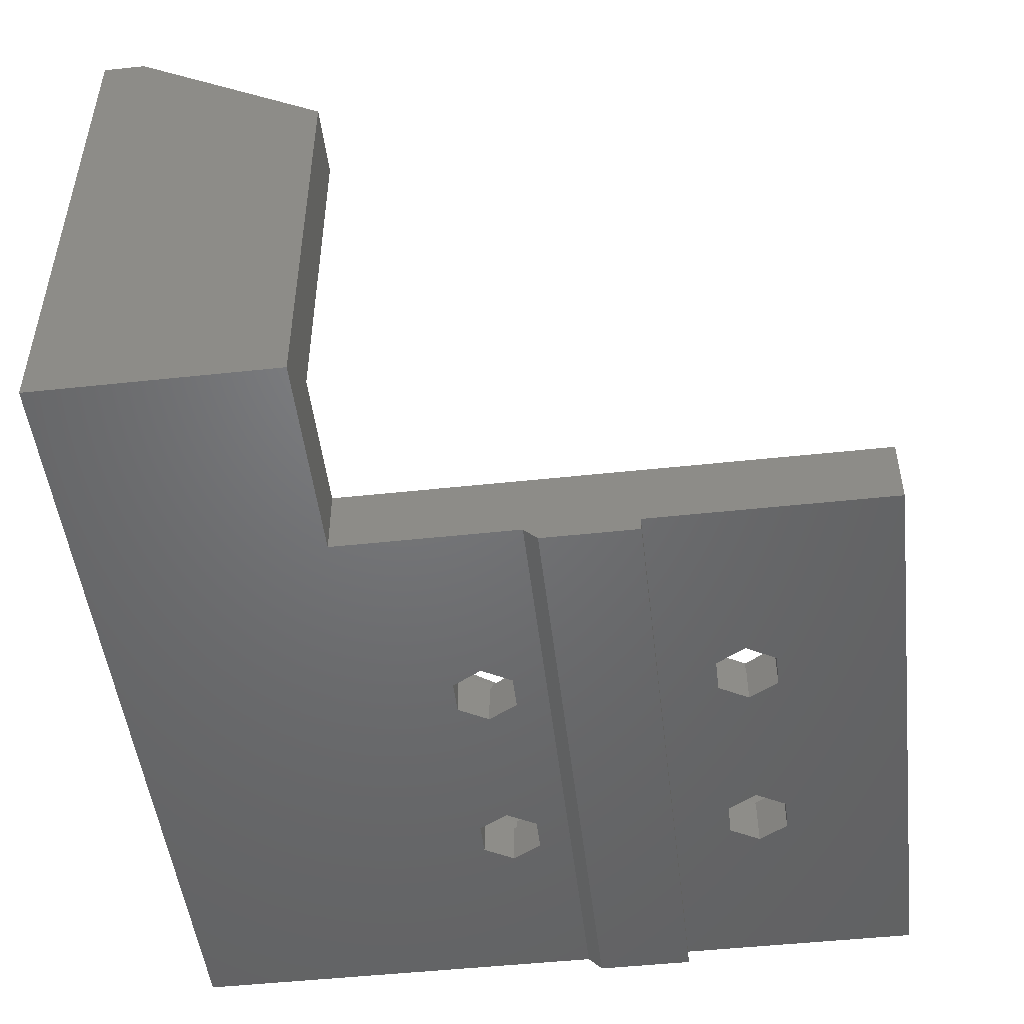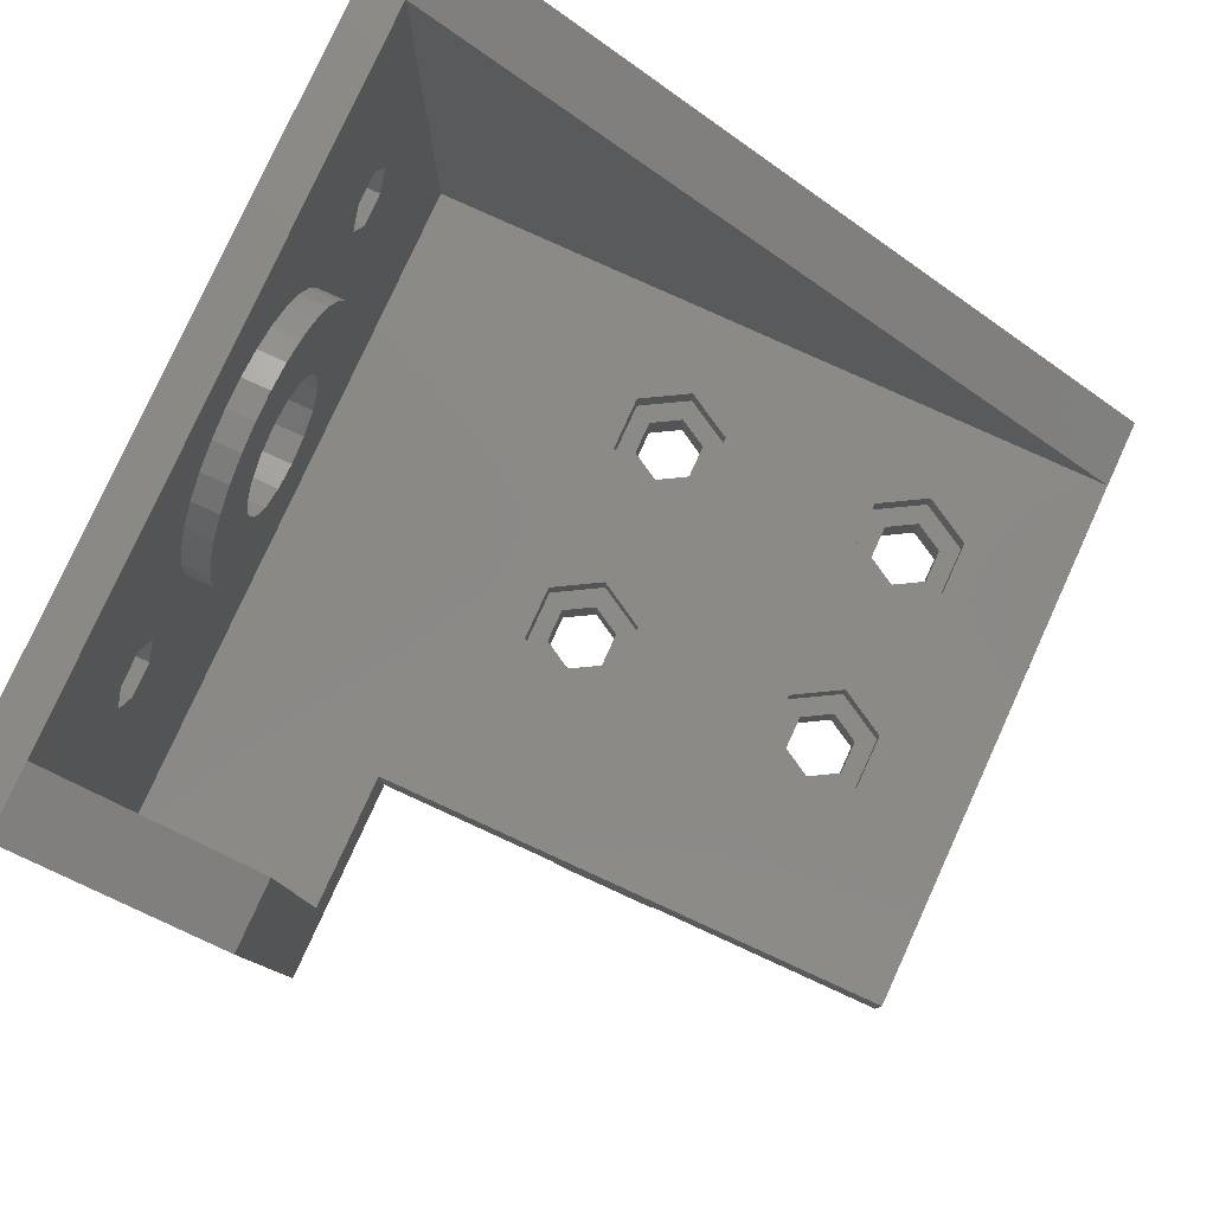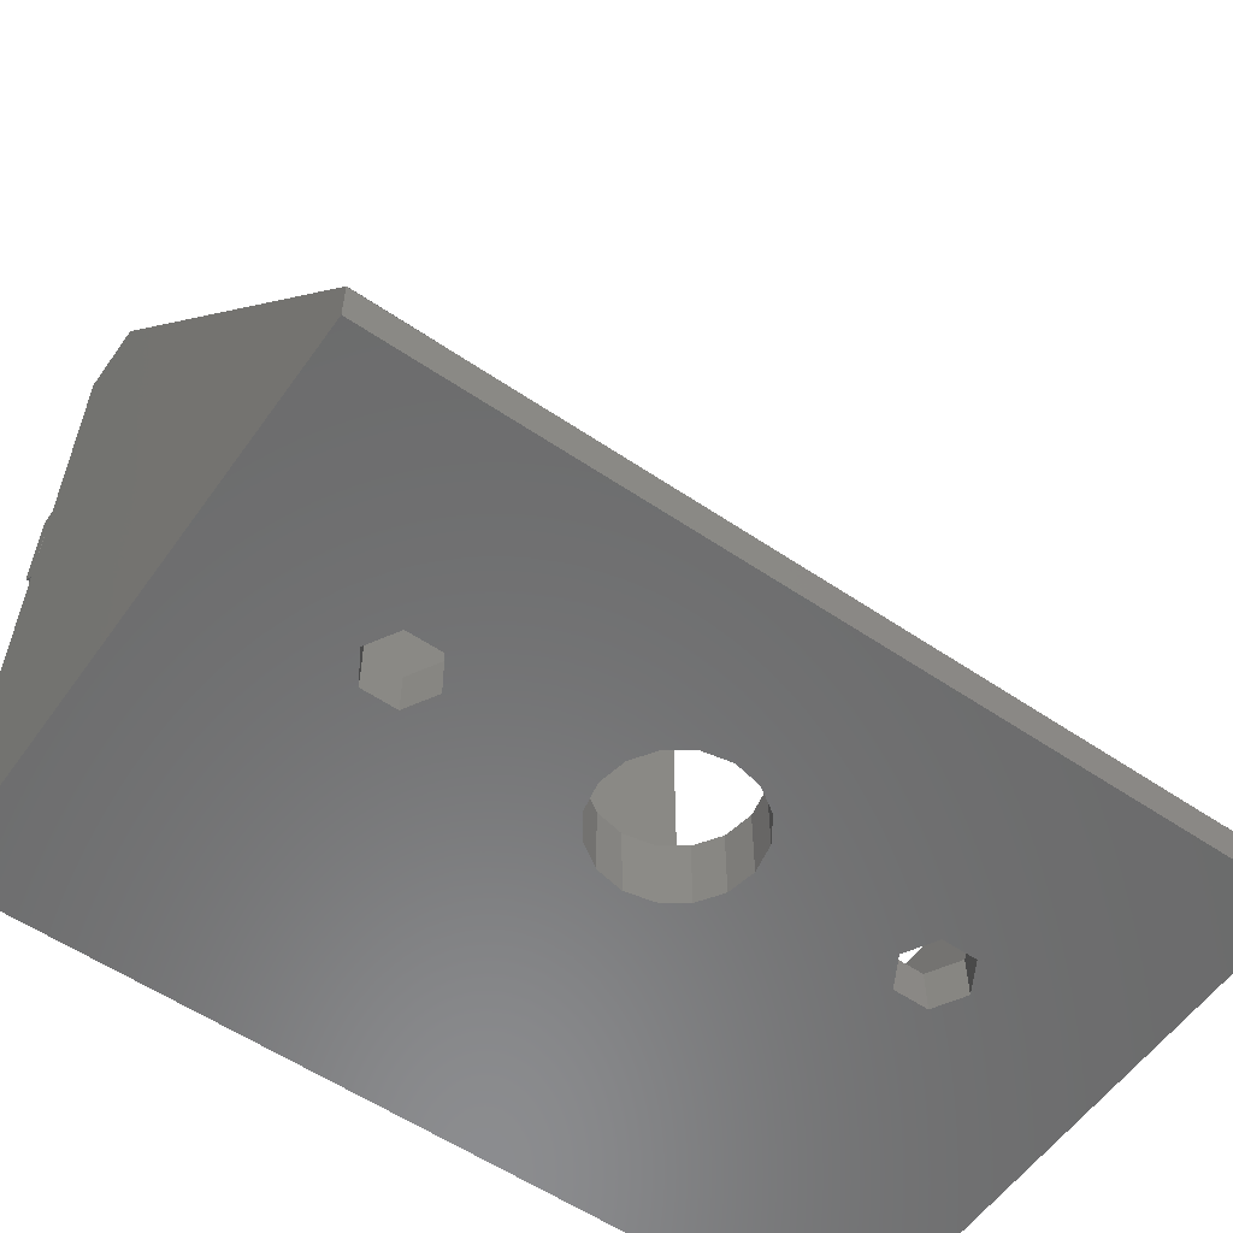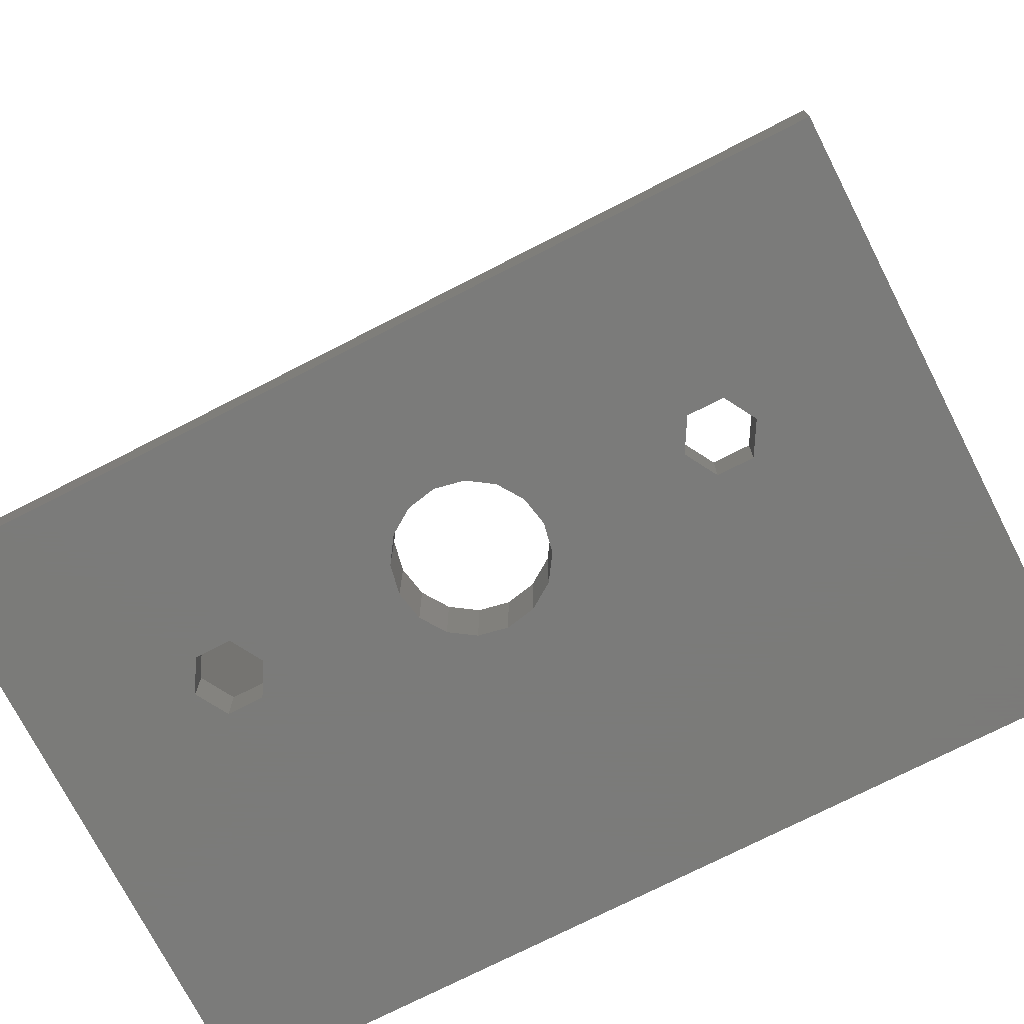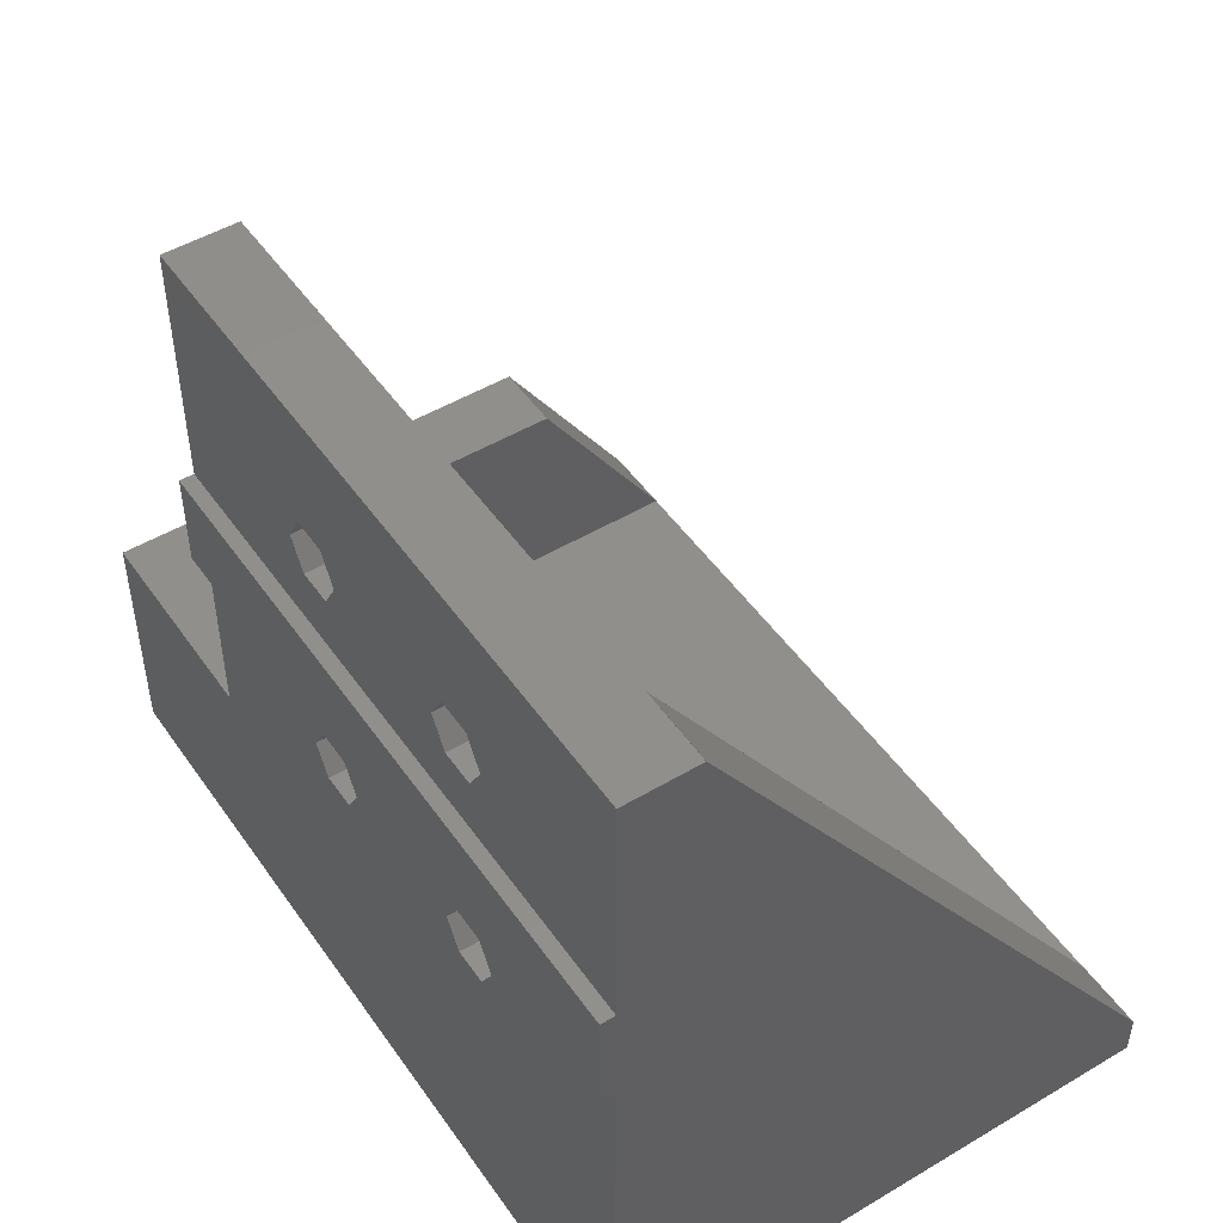
<metadata>
{"format":"stl","ext":"stl","renderer":"f3d","projection":"perspective","resolution":1024,"background":"white","views":[{"elev":-49.4,"azim":-83.2,"up":"+Y"},{"elev":79.6,"azim":-65.5,"up":"+Y"},{"elev":-57.6,"azim":144.9,"up":"+Z"},{"elev":-74.0,"azim":-152.9,"up":"+Z"},{"elev":49.1,"azim":56.6,"up":"+Z"}]}
</metadata>
<code>
# stl→obj: 254 verts, 532 faces
v 30.01 0.01 30
v 30.01 -1 31
v 30 0.01 30
v 30 0 30.01
v -15 -1 31
v -15 0 30.01
v 30.01 0.01 37.8
v 30.01 -1 37.8
v 30 0.01 37.8
v 30 5 55
v 30 0 55
v 30 0 37.8
v 30 0 3.674e-15
v 30 5 3
v 30 40 3.674e-15
v 30 40 3
v 16.21 0 27.7
v -30 0 17
v -15 0 17
v -30 0 -3.674e-15
v 13.79 0 27.7
v 17.42 0 25.6
v -1.212 0 23.5
v -2.425 0 25.6
v 1.212 0 27.7
v 13.79 0 23.5
v 12.58 0 25.6
v 16.21 0 23.5
v 2.425 0 25.6
v -1.212 0 27.7
v 1.212 0 23.5
v -15 0 55
v -15 5 55
v -15 0 37.8
v -15 5 17
v -15 -1 37.8
v 25 5 55
v 30 5 55.01
v 30 40.01 3
v 25 40 3
v 25 40.01 3
v -30 40 -3.674e-15
v -30 40 3
v -25 40 3
v -19.42 25 -2.379e-15
v 18.21 22.9 2.23e-15
v 4.619 23.09 5.657e-16
v 15.79 27.1 1.933e-15
v 19.42 25 2.379e-15
v 15.79 22.9 1.933e-15
v 14.58 25 1.785e-15
v 18.21 27.1 2.23e-15
v 3.536 21.46 4.33e-16
v -18.21 27.1 -2.23e-15
v -15.79 27.1 -1.933e-15
v 5 25 6.123e-16
v 4.619 26.91 5.657e-16
v 3.536 28.54 4.33e-16
v 1.913 29.62 2.343e-16
v 0 30 0
v -3.536 28.54 -4.33e-16
v -1.913 29.62 -2.343e-16
v -4.619 26.91 -5.657e-16
v -5 25 -6.123e-16
v 0 20 0
v -1.913 20.38 -2.343e-16
v -4.619 23.09 -5.657e-16
v -3.536 21.46 -4.33e-16
v 1.913 20.38 2.343e-16
v -15.79 22.9 -1.933e-15
v -14.58 25 -1.785e-15
v -18.21 22.9 -2.23e-15
v 16.21 0 46.1
v 13.79 0 41.9
v 12.58 0 44
v 13.79 0 46.1
v 17.42 0 44
v 16.21 0 41.9
v 1.212 0 46.1
v -1.212 0 46.1
v 2.425 0 44
v 1.212 0 41.9
v -2.425 0 44
v -1.212 0 41.9
v -30 5 17
v -30 5 3
v -30 30.59 17
v -25 5 17
v -25 30.59 17
v 16.21 2.99 27.7
v 17.42 2.99 25.6
v 13.79 2.99 27.7
v 12.58 2.99 25.6
v 13.79 2.99 23.5
v 16.21 2.99 23.5
v -1.212 2.99 27.7
v 1.212 2.99 27.7
v 2.425 2.99 25.6
v -2.425 2.99 25.6
v -1.212 2.99 23.5
v 1.212 2.99 23.5
v -25 5 3
v -1.988 5 29.04
v 16.99 5 47.44
v 18.98 5 44
v 13.01 5 22.16
v 11.03 5 25.6
v 25 5 3
v 13.01 5 47.44
v 13.01 5 40.56
v 11.03 5 44
v 16.99 5 40.56
v -1.988 5 47.44
v 1.988 5 47.44
v 18.98 5 25.6
v 16.99 5 29.04
v 13.01 5 29.04
v 16.99 5 22.16
v 1.988 5 29.04
v 1.988 5 22.16
v -1.988 5 22.16
v 3.975 5 44
v 3.975 5 25.6
v -3.975 5 25.6
v 1.988 5 40.56
v -3.975 5 44
v -1.988 5 40.56
v 25 5 55.01
v 19.42 25 3
v -1.045 34.95 3
v 1.045 34.95 3
v 18.21 27.1 3
v 18.21 22.9 3
v 6.691 17.57 3
v 10 25 3
v 9.781 22.92 3
v 15.79 27.1 3
v 8.09 19.12 3
v 15.79 22.9 3
v 14.58 25 3
v 9.781 27.08 3
v 9.135 20.93 3
v -5 16.34 3
v -6.691 17.57 3
v -3.09 15.49 3
v -1.045 15.05 3
v 5 16.34 3
v 3.09 15.49 3
v 1.045 15.05 3
v -8.09 19.12 3
v 3.09 34.51 3
v -19.42 25 3
v -18.21 27.1 3
v 9.135 29.07 3
v -14.58 25 3
v -15.79 27.1 3
v -9.135 20.93 3
v -9.781 22.92 3
v 8.09 30.88 3
v -10 25 3
v -9.781 27.08 3
v 6.691 32.43 3
v -9.135 29.07 3
v -8.09 30.88 3
v 5 33.66 3
v -6.691 32.43 3
v -5 33.66 3
v -3.09 34.51 3
v -15.79 22.9 3
v -18.21 22.9 3
v -25 40.01 3
v -30 40.01 3
v 3.536 21.46 5.01
v 4.619 23.09 5.01
v 5 25 5.01
v 1.913 20.38 5.01
v -6.135e-16 20 5.01
v -1.913 20.38 5.01
v -3.536 21.46 5.01
v -4.619 23.09 5.01
v -5 25 5.01
v -4.619 26.91 5.01
v -3.536 28.54 5.01
v -1.913 29.62 5.01
v -6.135e-16 30 5.01
v 1.913 29.62 5.01
v 3.536 28.54 5.01
v 4.619 26.91 5.01
v 16.21 2.99 46.1
v 17.42 2.99 44
v 13.79 2.99 46.1
v 12.58 2.99 44
v 13.79 2.99 41.9
v 16.21 2.99 41.9
v -1.212 2.99 46.1
v 1.212 2.99 46.1
v 2.425 2.99 44
v -2.425 2.99 44
v -1.212 2.99 41.9
v 1.212 2.99 41.9
v 16.99 2.99 22.16
v 11.03 2.99 25.6
v 13.01 2.99 29.04
v 16.99 2.99 29.04
v 18.98 2.99 25.6
v 13.01 2.99 22.16
v 1.988 2.99 22.16
v -3.975 2.99 25.6
v -1.988 2.99 29.04
v 1.988 2.99 29.04
v 3.975 2.99 25.6
v -1.988 2.99 22.16
v 16.99 2.99 40.56
v 18.98 2.99 44
v 16.99 2.99 47.44
v 13.01 2.99 40.56
v 11.03 2.99 44
v 13.01 2.99 47.44
v 1.988 2.99 40.56
v 3.975 2.99 44
v 1.988 2.99 47.44
v -1.988 2.99 40.56
v -3.975 2.99 44
v -1.988 2.99 47.44
v 9.781 27.08 5.01
v 10 25 5.01
v 9.781 22.92 5.01
v 9.135 29.07 5.01
v 8.09 30.88 5.01
v 6.691 32.43 5.01
v 5 33.66 5.01
v 3.09 34.51 5.01
v 1.045 34.95 5.01
v -1.045 34.95 5.01
v -3.09 34.51 5.01
v -5 33.66 5.01
v -6.691 32.43 5.01
v -8.09 30.88 5.01
v -9.135 29.07 5.01
v -9.781 27.08 5.01
v -10 25 5.01
v -9.781 22.92 5.01
v -9.135 20.93 5.01
v -8.09 19.12 5.01
v -6.691 17.57 5.01
v -5 16.34 5.01
v -3.09 15.49 5.01
v -1.045 15.05 5.01
v 1.045 15.05 5.01
v 3.09 15.49 5.01
v 5 16.34 5.01
v 6.691 17.57 5.01
v 8.09 19.12 5.01
v 9.135 20.93 5.01
f 1 2 3
f 4 2 5
f 3 2 4
f 4 5 6
f 2 1 7
f 8 2 7
f 1 3 7
f 7 3 9
f 10 11 12
f 3 10 9
f 9 10 12
f 13 10 3
f 13 3 4
f 14 10 13
f 15 14 13
f 16 14 15
f 17 4 6
f 18 13 19
f 19 13 6
f 20 13 18
f 21 17 6
f 22 4 17
f 23 24 6
f 13 4 22
f 25 26 27
f 13 28 26
f 25 21 6
f 27 21 25
f 13 26 29
f 24 30 6
f 13 29 31
f 13 23 6
f 13 31 23
f 30 25 6
f 22 28 13
f 25 29 26
f 32 33 34
f 34 33 35
f 6 35 19
f 34 35 6
f 6 5 34
f 34 5 36
f 5 2 8
f 36 5 8
f 12 8 7
f 12 34 36
f 36 8 12
f 9 12 7
f 32 11 10
f 37 32 10
f 33 32 37
f 10 14 16
f 38 10 39
f 39 10 16
f 16 40 39
f 39 40 41
f 16 15 40
f 40 15 42
f 40 42 43
f 43 44 40
f 45 20 42
f 13 20 46
f 13 46 15
f 47 15 48
f 46 49 15
f 50 20 51
f 49 52 15
f 52 48 15
f 47 48 53
f 46 20 50
f 54 42 55
f 15 47 56
f 15 56 57
f 15 57 58
f 15 58 59
f 15 59 42
f 59 60 42
f 61 42 62
f 63 42 61
f 64 20 63
f 65 20 66
f 67 20 64
f 68 20 67
f 66 20 68
f 69 20 65
f 62 42 60
f 48 20 69
f 48 69 53
f 63 20 70
f 63 70 71
f 63 71 55
f 63 55 42
f 45 42 54
f 72 20 45
f 70 20 72
f 51 20 48
f 73 11 32
f 74 75 32
f 76 73 32
f 12 11 73
f 12 73 77
f 75 76 32
f 34 12 78
f 79 74 32
f 34 78 74
f 80 79 32
f 81 74 79
f 82 74 81
f 34 74 82
f 83 80 34
f 34 82 84
f 34 80 32
f 84 83 34
f 77 78 12
f 18 85 20
f 20 85 86
f 20 86 43
f 20 43 42
f 87 88 89
f 85 88 87
f 35 88 18
f 18 88 85
f 18 19 35
f 90 91 17
f 17 91 22
f 92 90 21
f 21 90 17
f 27 93 92
f 21 27 92
f 94 93 27
f 26 94 27
f 95 94 26
f 28 95 26
f 95 28 91
f 91 28 22
f 96 97 30
f 30 97 25
f 97 98 25
f 25 98 29
f 24 99 96
f 30 24 96
f 100 99 24
f 23 100 24
f 101 100 23
f 31 101 23
f 101 31 98
f 98 31 29
f 35 102 88
f 103 102 35
f 104 37 105
f 106 102 107
f 108 105 37
f 109 37 104
f 37 109 33
f 110 103 111
f 108 112 105
f 113 33 114
f 108 115 112
f 115 116 112
f 107 102 117
f 116 117 112
f 108 102 106
f 108 106 118
f 108 118 115
f 103 110 119
f 120 102 121
f 109 122 114
f 109 114 33
f 119 112 123
f 121 102 124
f 112 119 110
f 109 125 122
f 117 123 112
f 124 102 103
f 117 102 120
f 117 120 123
f 33 113 126
f 33 126 127
f 103 35 111
f 125 109 111
f 125 111 35
f 127 125 35
f 33 127 35
f 37 40 108
f 41 40 37
f 41 37 128
f 37 10 38
f 128 37 38
f 39 41 38
f 38 41 128
f 129 108 40
f 130 131 40
f 132 129 40
f 133 108 129
f 134 108 133
f 135 136 137
f 138 133 139
f 135 137 40
f 136 140 137
f 141 135 40
f 136 142 140
f 143 144 102
f 138 134 133
f 145 143 102
f 137 132 40
f 146 145 102
f 147 108 134
f 148 108 147
f 149 146 102
f 102 108 148
f 144 150 102
f 148 149 102
f 142 138 139
f 131 151 40
f 152 153 44
f 154 141 40
f 155 102 150
f 153 156 44
f 44 150 157
f 44 157 158
f 159 154 40
f 44 158 160
f 44 160 161
f 162 159 40
f 44 161 163
f 44 163 164
f 151 165 40
f 44 164 166
f 165 162 40
f 44 166 167
f 44 167 168
f 44 130 40
f 44 168 130
f 156 155 150
f 169 102 155
f 170 102 169
f 152 102 170
f 44 102 152
f 44 156 150
f 139 140 142
f 88 102 44
f 89 88 171
f 171 88 44
f 44 43 171
f 171 43 172
f 86 85 43
f 43 85 87
f 43 87 172
f 50 139 46
f 46 139 133
f 46 133 49
f 49 133 129
f 50 51 140
f 139 50 140
f 140 51 48
f 137 140 48
f 137 48 52
f 132 137 52
f 52 49 132
f 132 49 129
f 53 173 47
f 47 173 174
f 47 174 56
f 56 174 175
f 69 176 53
f 53 176 173
f 65 177 69
f 69 177 176
f 66 178 65
f 65 178 177
f 68 179 66
f 66 179 178
f 68 67 180
f 179 68 180
f 67 64 181
f 180 67 181
f 181 64 63
f 182 181 63
f 182 63 61
f 183 182 61
f 183 61 62
f 184 183 62
f 184 62 60
f 185 184 60
f 185 60 59
f 186 185 59
f 186 59 58
f 187 186 58
f 58 57 187
f 187 57 188
f 57 56 188
f 188 56 175
f 70 169 71
f 71 169 155
f 72 170 70
f 70 170 169
f 72 45 152
f 170 72 152
f 152 45 54
f 153 152 54
f 153 54 55
f 156 153 55
f 55 71 156
f 156 71 155
f 189 190 73
f 73 190 77
f 191 189 76
f 76 189 73
f 75 192 191
f 76 75 191
f 193 192 75
f 74 193 75
f 194 193 74
f 78 194 74
f 194 78 190
f 190 78 77
f 195 196 80
f 80 196 79
f 196 197 79
f 79 197 81
f 83 198 195
f 80 83 195
f 199 198 83
f 84 199 83
f 200 199 84
f 82 200 84
f 200 82 197
f 197 82 81
f 171 172 89
f 89 172 87
f 95 201 94
f 92 202 203
f 90 203 204
f 91 204 205
f 90 204 91
f 201 91 205
f 93 202 92
f 94 202 93
f 206 202 94
f 206 94 201
f 91 201 95
f 92 203 90
f 101 207 100
f 96 208 209
f 97 209 210
f 98 210 211
f 97 210 98
f 207 98 211
f 99 208 96
f 100 208 99
f 212 208 100
f 212 100 207
f 98 207 101
f 96 209 97
f 112 213 105
f 105 213 214
f 104 105 215
f 215 105 214
f 112 110 216
f 213 112 216
f 110 111 217
f 216 110 217
f 217 111 109
f 218 217 109
f 109 104 218
f 218 104 215
f 118 201 115
f 115 201 205
f 116 115 204
f 204 115 205
f 118 106 206
f 201 118 206
f 106 107 202
f 206 106 202
f 202 107 117
f 203 202 117
f 117 116 203
f 203 116 204
f 125 219 122
f 122 219 220
f 114 122 221
f 221 122 220
f 125 127 222
f 219 125 222
f 127 126 223
f 222 127 223
f 223 126 113
f 224 223 113
f 113 114 224
f 224 114 221
f 120 207 123
f 123 207 211
f 119 123 210
f 210 123 211
f 120 121 212
f 207 120 212
f 121 124 208
f 212 121 208
f 208 124 103
f 209 208 103
f 103 119 209
f 209 119 210
f 225 226 135
f 141 225 135
f 135 226 227
f 136 135 227
f 228 225 141
f 154 228 141
f 229 228 154
f 159 229 154
f 230 229 159
f 162 230 159
f 230 162 231
f 231 162 165
f 231 165 232
f 232 165 151
f 232 151 233
f 233 151 131
f 233 131 234
f 234 131 130
f 234 130 235
f 235 130 168
f 235 168 236
f 236 168 167
f 236 167 237
f 237 167 166
f 237 166 238
f 238 166 164
f 238 164 239
f 239 164 163
f 239 163 240
f 240 163 161
f 240 161 241
f 241 161 160
f 242 241 158
f 158 241 160
f 243 242 157
f 157 242 158
f 244 243 150
f 150 243 157
f 245 244 144
f 144 244 150
f 143 246 245
f 144 143 245
f 145 247 246
f 143 145 246
f 146 248 247
f 145 146 247
f 149 249 248
f 146 149 248
f 148 250 249
f 149 148 249
f 147 251 250
f 148 147 250
f 134 252 251
f 147 134 251
f 138 253 252
f 134 138 252
f 142 254 253
f 138 142 253
f 136 227 254
f 142 136 254
f 227 226 225
f 229 227 228
f 228 227 225
f 230 227 229
f 231 227 230
f 232 227 231
f 233 227 232
f 234 227 233
f 235 227 234
f 187 227 235
f 183 184 238
f 180 181 241
f 179 242 243
f 178 179 244
f 177 244 245
f 246 227 245
f 247 227 246
f 248 227 247
f 249 227 248
f 250 227 249
f 251 227 250
f 252 227 251
f 253 227 252
f 254 227 253
f 185 186 236
f 174 173 227
f 181 182 240
f 176 227 173
f 245 227 176
f 179 180 242
f 245 176 177
f 244 179 243
f 177 178 244
f 242 180 241
f 241 181 240
f 240 182 239
f 182 183 239
f 239 183 238
f 238 184 237
f 237 185 236
f 236 186 235
f 186 187 235
f 175 174 227
f 184 185 237
f 187 188 227
f 188 175 227
f 194 213 193
f 191 217 218
f 189 218 215
f 190 215 214
f 189 215 190
f 213 190 214
f 192 217 191
f 193 217 192
f 216 217 193
f 216 193 213
f 190 213 194
f 191 218 189
f 200 219 199
f 195 223 224
f 196 224 221
f 197 221 220
f 196 221 197
f 219 197 220
f 198 223 195
f 199 223 198
f 222 223 199
f 222 199 219
f 197 219 200
f 195 224 196

</code>
